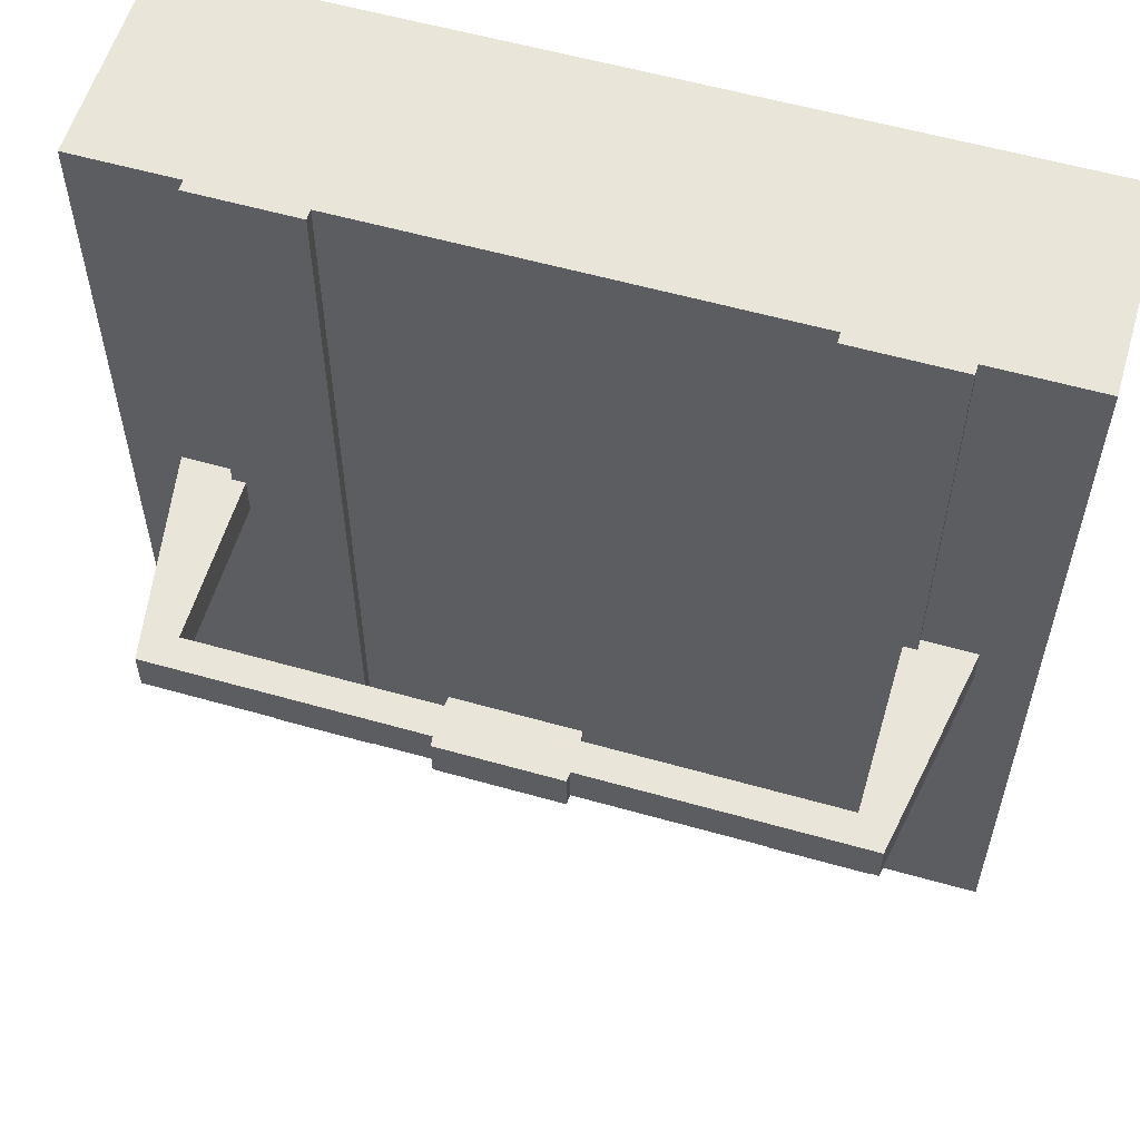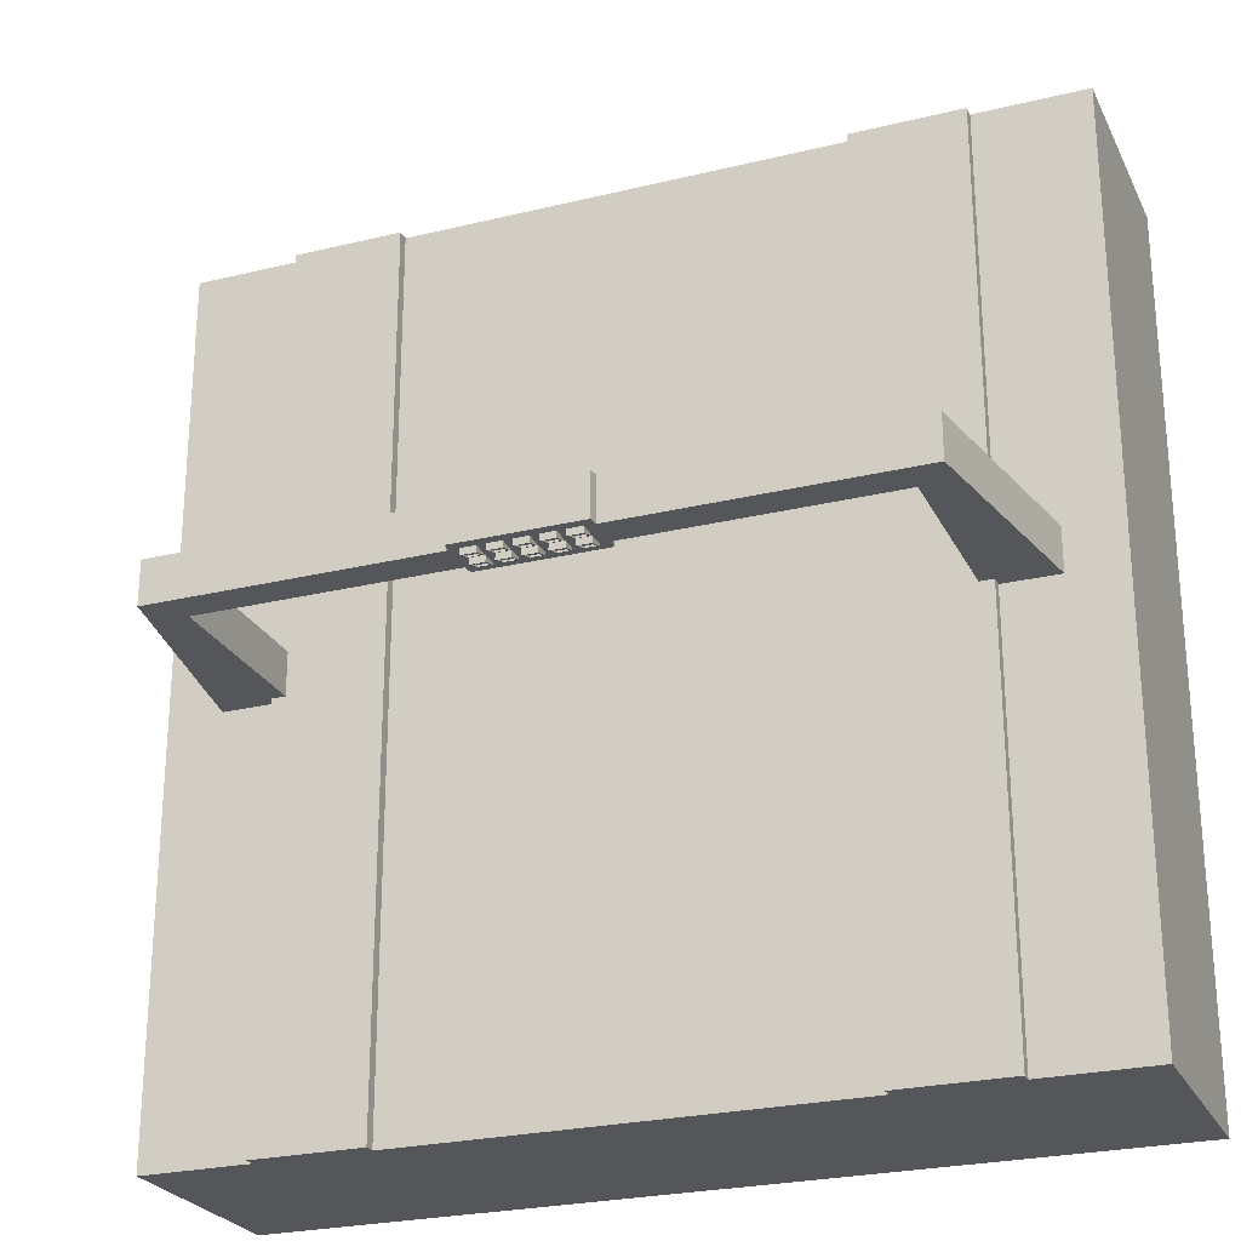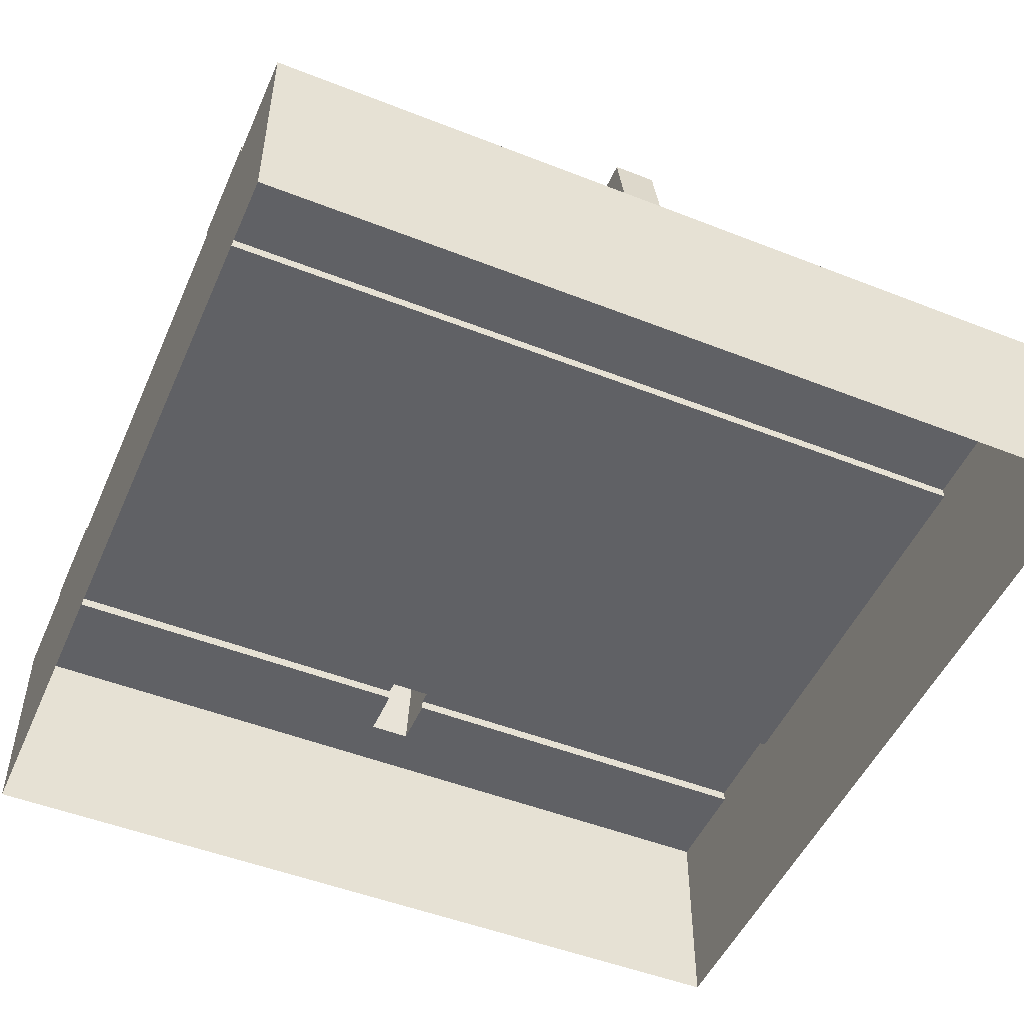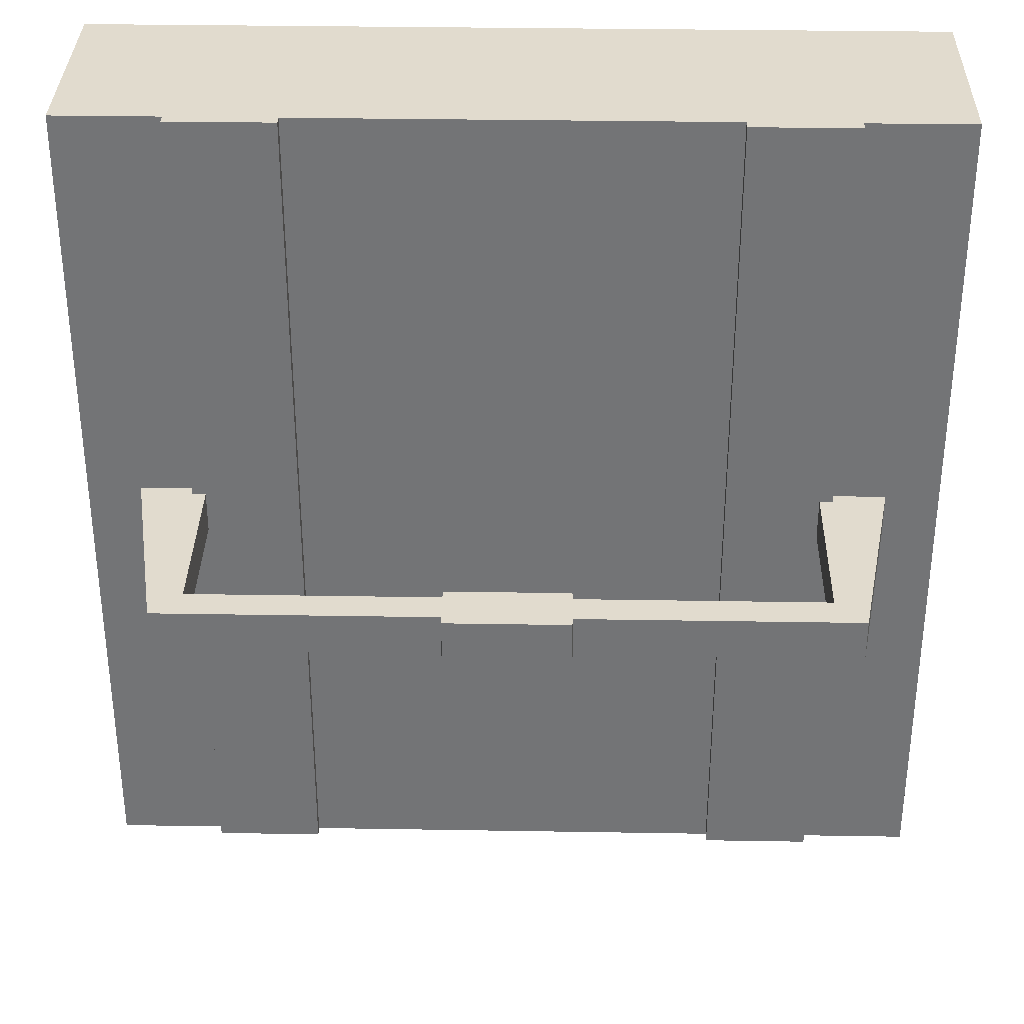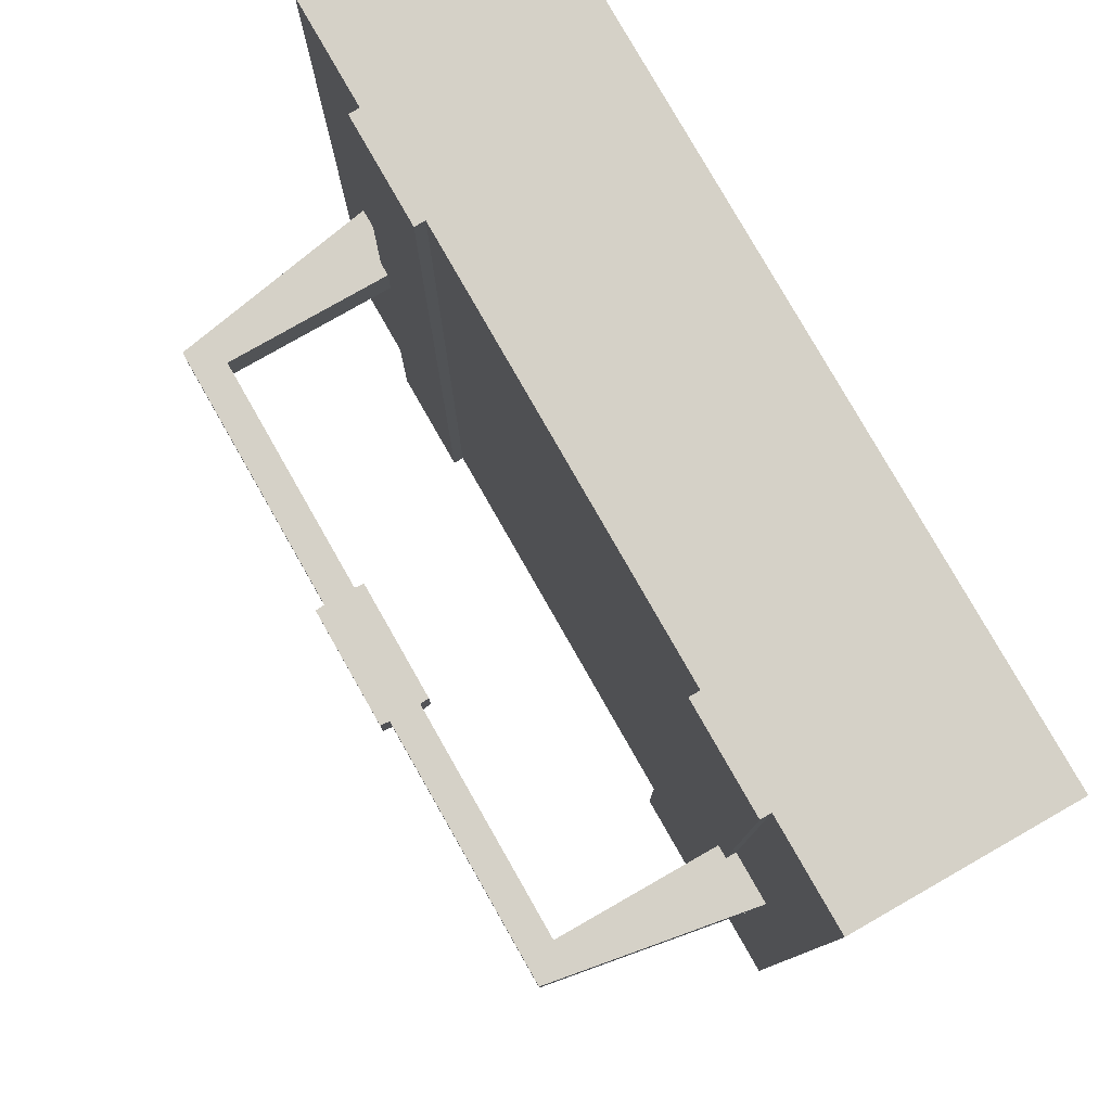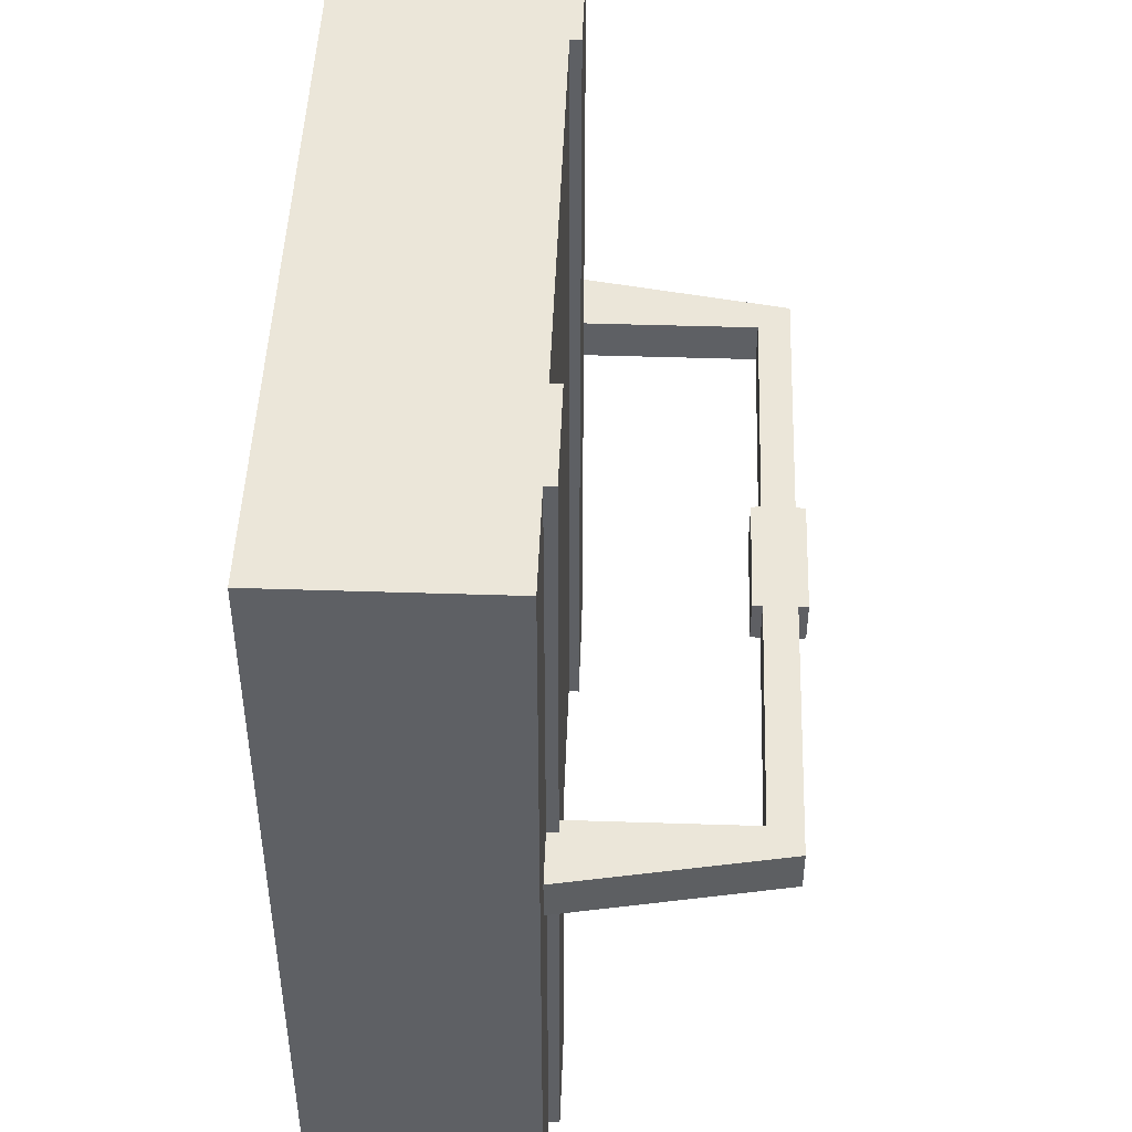
<metadata>
{"format":"obj","ext":"obj","renderer":"f3d","projection":"perspective","resolution":1024,"background":"white","views":[{"elev":57.7,"azim":16.4,"up":"+Y"},{"elev":-25.4,"azim":21.4,"up":"+Y"},{"elev":-49.9,"azim":-113.4,"up":"+Z"},{"elev":33.8,"azim":1.3,"up":"+Y"},{"elev":79.5,"azim":60.3,"up":"+Y"},{"elev":47.0,"azim":-87.9,"up":"+Y"}]}
</metadata>
<code>
o track-start-finish_Cube.037
v 4 4 -1
v 4 -4 -1
v 4 4 1
v 4 -4 1
v 3 -4 1
v 3 4 1
v 3 4 1.1
v 2 4 1.1
v 3 -4 1.1
v 2 -4 1.1
v 2 -4 1
v 2 4 1
v 4 4 0
v 4 -4 0
v 2 -4 0
v 3 -4 0
v 2 4 0
v 3 4 0
v 2 -0.00377 1.1
v 3 0.194 1.1
v 3 -0.2016 1.1
v 3 -0.2016 1
v 3 0.194 1
v 2.875 0.194 1.1
v 2.875 -0.2016 1.1
v 3.5 -0.2016 1
v 3.5 0.194 1
v 3.15 -0.2016 3
v 3.15 0.194 3
v 2 -0.05322 1
v 2 0.04569 1
v 2.875 -0.2016 2.703
v 2.875 0.194 2.703
v -4 4 -1
v -4 -4 -1
v -4 4 1
v -4 -4 1
v -3 -4 1
v -3 4 1
v -3 4 1.1
v -2 4 1.1
v -3 -4 1.1
v -2 -4 1.1
v -2 -4 1
v -2 4 1
v -4 4 0
v -4 -4 0
v -2 -4 0
v -3 -4 0
v -2 4 0
v -3 4 0
v -2 -0.003774 1.1
v -3 0.194 1.1
v -3 -0.2016 1.1
v -3 -0.2016 1
v -3 0.194 1
v -2.875 0.194 1.1
v -2.875 -0.2016 1.1
v -3.5 -0.2016 1
v -3.5 0.194 1
v -3.15 -0.2016 3
v -3.15 0.194 3
v -2 -0.05323 1
v -2 0.04568 1
v -2.875 -0.2016 2.703
v -2.875 0.194 2.703
v -0.2632 -0.2566 2.825
v -0.1568 -0.2566 2.993
v -0.2632 -0.2089 2.825
v -0.1568 -0.2089 2.993
v -0.2765 -0.2606 3.006
v -0.2632 -0.2089 2.719
v -0.06652 -0.2207 2.873
v -0.1435 -0.2606 3.006
v 0.06653 -0.2207 2.873
v -0.1568 -0.2247 2.887
v 0.06653 -0.1989 3.006
v -0.1568 -0.2089 2.719
v -0.06652 -0.1989 3.006
v -0.2632 -0.2247 2.887
v -0.06652 -0.1989 2.873
v -0.1435 -0.1989 2.873
v 0.06653 -0.1989 2.873
v -0.2765 -0.1989 2.873
v -0.2765 -0.1989 3.006
v -0.1435 -0.1989 3.006
v -0.1435 -0.2207 2.873
v -0.2765 -0.2207 2.873
v -0.05322 -0.2247 2.887
v 0.05322 -0.2089 2.719
v 0.05322 -0.2247 2.887
v 0.06653 -0.2606 3.006
v -0.05322 -0.2089 2.719
v -0.06652 -0.2606 3.006
v 0.05322 -0.2089 2.993
v -0.05322 -0.2089 2.825
v 0.05322 -0.2566 2.993
v -0.05322 -0.2566 2.825
v -0.05322 -0.2566 2.993
v 0.05322 -0.2566 2.825
v -0.05322 -0.2089 2.993
v 0.05322 -0.2089 2.825
v -0.05322 -0.2089 2.887
v -0.06652 -0.2606 2.838
v 0.05322 -0.2089 2.887
v 0.06653 -0.2606 2.838
v 0.05322 -0.2247 2.719
v -0.05322 -0.2247 2.719
v 0.06653 -0.1989 2.705
v -0.06652 -0.1989 2.705
v -0.06652 -0.1989 2.838
v 0.06653 -0.1989 2.838
v 0.06653 -0.2207 2.705
v -0.06652 -0.2207 2.705
v -0.2632 -0.2566 2.993
v -0.1568 -0.2566 2.825
v -0.2632 -0.2089 2.993
v -0.1568 -0.2089 2.825
v -0.2632 -0.2089 2.887
v -0.2765 -0.2606 2.838
v -0.1568 -0.2089 2.887
v -0.1435 -0.2606 2.838
v -0.1568 -0.2247 2.719
v -0.2632 -0.2247 2.719
v -0.1435 -0.1989 2.705
v -0.2765 -0.1989 2.705
v -0.2765 -0.1989 2.838
v -0.1435 -0.1989 2.838
v -0.1435 -0.2207 2.705
v -0.2765 -0.2207 2.705
v -0.4732 -0.2566 2.825
v -0.3668 -0.2566 2.993
v -0.4732 -0.2089 2.825
v -0.3668 -0.2089 2.993
v -0.4865 -0.2606 3.006
v -0.4732 -0.2089 2.719
v -0.3535 -0.2606 3.006
v -0.3668 -0.2247 2.887
v -0.3668 -0.2089 2.719
v -0.4732 -0.2247 2.887
v -0.3535 -0.1989 2.873
v -0.4865 -0.1989 2.873
v -0.4865 -0.1989 3.006
v -0.3535 -0.1989 3.006
v -0.3535 -0.2207 2.873
v -0.4865 -0.2207 2.873
v -0.4732 -0.2566 2.993
v -0.3668 -0.2566 2.825
v -0.4732 -0.2089 2.993
v -0.3668 -0.2089 2.825
v -0.4732 -0.2089 2.887
v -0.4865 -0.2606 2.838
v -0.3668 -0.2089 2.887
v -0.3535 -0.2606 2.838
v -0.3668 -0.2247 2.719
v -0.4732 -0.2247 2.719
v -0.3535 -0.1989 2.705
v -0.4865 -0.1989 2.705
v -0.4865 -0.1989 2.838
v -0.3535 -0.1989 2.838
v -0.3535 -0.2207 2.705
v -0.4865 -0.2207 2.705
v 0.3668 -0.2566 2.825
v 0.4732 -0.2566 2.993
v 0.3668 -0.2089 2.825
v 0.4732 -0.2089 2.993
v 0.3535 -0.2606 3.006
v 0.3668 -0.2089 2.719
v 0.4865 -0.2606 3.006
v 0.4732 -0.2247 2.887
v 0.4732 -0.2089 2.719
v 0.3668 -0.2247 2.887
v 0.4865 -0.1989 2.873
v 0.3535 -0.1989 2.873
v 0.3535 -0.1989 3.006
v 0.4865 -0.1989 3.006
v 0.4865 -0.2207 2.873
v 0.3535 -0.2207 2.873
v 0.3668 -0.2566 2.993
v 0.4732 -0.2566 2.825
v 0.3668 -0.2089 2.993
v 0.4732 -0.2089 2.825
v 0.3668 -0.2089 2.887
v 0.3535 -0.2606 2.838
v 0.4732 -0.2089 2.887
v 0.4865 -0.2606 2.838
v 0.4732 -0.2247 2.719
v 0.3668 -0.2247 2.719
v 0.4865 -0.1989 2.705
v 0.3535 -0.1989 2.705
v 0.3535 -0.1989 2.838
v 0.4865 -0.1989 2.838
v 0.4865 -0.2207 2.705
v 0.3535 -0.2207 2.705
v 0.1568 -0.2566 2.825
v 0.2632 -0.2566 2.993
v 0.1568 -0.2089 2.825
v 0.2632 -0.2089 2.993
v 0.1435 -0.2606 3.006
v 0.1568 -0.2089 2.719
v 0.2765 -0.2606 3.006
v 0.2632 -0.2247 2.887
v 0.2632 -0.2089 2.719
v 0.1568 -0.2247 2.887
v 0.2765 -0.1989 2.873
v 0.1435 -0.1989 2.873
v 0.1435 -0.1989 3.006
v 0.2765 -0.1989 3.006
v 0.2765 -0.2207 2.873
v 0.1435 -0.2207 2.873
v 0.1568 -0.2566 2.993
v 0.2632 -0.2566 2.825
v 0.1568 -0.2089 2.993
v 0.2632 -0.2089 2.825
v 0.1568 -0.2089 2.887
v 0.1435 -0.2606 2.838
v 0.2632 -0.2089 2.887
v 0.2765 -0.2606 2.838
v 0.2632 -0.2247 2.719
v 0.1568 -0.2247 2.719
v 0.2765 -0.1989 2.705
v 0.1435 -0.1989 2.705
v 0.1435 -0.1989 2.838
v 0.2765 -0.1989 2.838
v 0.2765 -0.2207 2.705
v 0.1435 -0.2207 2.705
v 0.5797 0.194 3
v -0.5797 0.194 3
v 0.5797 -0.2016 3
v -0.5797 -0.2016 3
v 0.5797 0.194 2.703
v -0.5797 0.194 2.703
v 0.5797 -0.2016 2.703
v -0.5797 -0.2016 2.703
v -0.5702 0.194 3.089
v 0.5702 0.194 3.089
v -0.5702 -0.2016 3.089
v 0.5702 -0.2016 3.089
v -0.5702 0.194 2.614
v 0.5702 0.194 2.614
v -0.5702 -0.2016 2.614
v 0.5702 -0.2016 2.614
f 21 9 5 22
f 12 8 7 6
f 7 24 20
f 7 20 23 6
f 4 3 27 26
f 5 26 22
f 5 16 14 4
f 6 3 13 18
f 27 6 23
f 2 16 15
f 1 18 13
f 2 14 16
f 4 26 5
f 27 23 20
f 22 26 21
f 8 12 31 19
f 8 19 24 7
f 3 4 14 13
f 20 24 33
f 1 13 14 2
f 3 6 27
f 11 15 16 5
f 12 6 18 17
f 24 25 32 33
f 25 9 21
f 2 15 48 35
f 10 11 5 9
f 11 30 63 44
f 1 17 18
f 25 21 32
f 31 12 45 64
f 27 20 33 29
f 21 26 28 32
f 26 27 29 28
f 19 10 9 25
f 19 25 24
f 19 31 30
f 19 30 11 10
f 54 55 38 42
f 45 39 40 41
f 40 53 57
f 40 39 56 53
f 37 59 60 36
f 38 55 59
f 38 37 47 49
f 39 51 46 36
f 60 56 39
f 35 48 49
f 34 46 51
f 35 49 47
f 37 38 59
f 60 53 56
f 55 54 59
f 41 52 64 45
f 41 40 57 52
f 30 31 64 63
f 36 46 47 37
f 53 66 57
f 34 35 47 46
f 36 60 39
f 44 38 49 48
f 45 50 51 39
f 57 66 65 58
f 58 54 42
f 1 34 50 17
f 43 42 38 44
f 12 17 50 45
f 34 51 50
f 58 65 54
f 11 44 48 15
f 60 62 66 53
f 54 65 61 59
f 59 61 62 60
f 52 58 42 43
f 52 57 58
f 52 63 64
f 52 43 44 63
f 234 230 61 65
f 230 228 62 61
f 228 232 66 62
f 232 234 65 66
f 115 80 119 117
f 71 85 84 88
f 122 128 127 120
f 124 123 78 72
f 76 68 70 121
f 67 124 72 69
f 87 82 86 74
f 80 76 121 119
f 120 127 126 130
f 130 126 125 129
f 92 94 99 97
f 130 129 123 124
f 71 88 80 115
f 116 67 69 118
f 102 96 93 90
f 74 86 85 71
f 129 122 116 123
f 74 71 115 68
f 103 105 95 101
f 113 106 100 107
f 100 98 96 102
f 94 73 89 99
f 114 113 107 108
f 114 110 109 113
f 75 83 77 92
f 98 108 93 96
f 91 97 95 105
f 108 107 90 93
f 106 112 111 104
f 94 79 81 73
f 92 77 79 94
f 104 111 110 114
f 89 91 105 103
f 99 89 103 101
f 73 81 83 75
f 107 100 102 90
f 113 109 112 106
f 73 75 91 89
f 97 99 101 95
f 119 121 70 117
f 104 114 108 98
f 106 104 98 100
f 75 92 97 91
f 88 84 82 87
f 123 116 118 78
f 129 125 128 122
f 88 87 76 80
f 68 115 117 70
f 136 139 150 133
f 120 130 124 67
f 122 120 67 116
f 87 74 68 76
f 147 140 151 149
f 135 143 142 146
f 154 160 159 152
f 156 155 139 136
f 138 132 134 153
f 131 156 136 133
f 145 141 144 137
f 140 138 153 151
f 152 159 158 162
f 162 158 157 161
f 162 161 155 156
f 135 146 140 147
f 148 131 133 150
f 151 153 134 149
f 137 144 143 135
f 161 154 148 155
f 137 135 147 132
f 146 142 141 145
f 155 148 150 139
f 161 157 160 154
f 146 145 138 140
f 132 147 149 134
f 168 171 182 165
f 152 162 156 131
f 154 152 131 148
f 145 137 132 138
f 179 172 183 181
f 167 175 174 178
f 186 192 191 184
f 188 187 171 168
f 170 164 166 185
f 163 188 168 165
f 177 173 176 169
f 172 170 185 183
f 184 191 190 194
f 194 190 189 193
f 194 193 187 188
f 167 178 172 179
f 180 163 165 182
f 183 185 166 181
f 169 176 175 167
f 193 186 180 187
f 169 167 179 164
f 178 174 173 177
f 187 180 182 171
f 193 189 192 186
f 178 177 170 172
f 164 179 181 166
f 200 203 214 197
f 184 194 188 163
f 186 184 163 180
f 177 169 164 170
f 211 204 215 213
f 199 207 206 210
f 218 224 223 216
f 220 219 203 200
f 202 196 198 217
f 195 220 200 197
f 209 205 208 201
f 204 202 217 215
f 216 223 222 226
f 226 222 221 225
f 226 225 219 220
f 199 210 204 211
f 212 195 197 214
f 215 217 198 213
f 201 208 207 199
f 225 218 212 219
f 201 199 211 196
f 210 206 205 209
f 219 212 214 203
f 225 221 224 218
f 210 209 202 204
f 196 211 213 198
f 216 226 220 195
f 218 216 195 212
f 209 201 196 202
f 72 78 118 69
f 32 28 229 233
f 241 237 230 234
f 28 29 227 229
f 237 235 228 230
f 29 33 231 227
f 235 239 232 228
f 33 32 233 231
f 239 241 234 232
f 233 229 238 242
f 242 238 237 241
f 229 227 236 238
f 238 236 235 237
f 227 231 240 236
f 236 240 239 235
f 231 233 242 240
f 240 242 241 239

</code>
